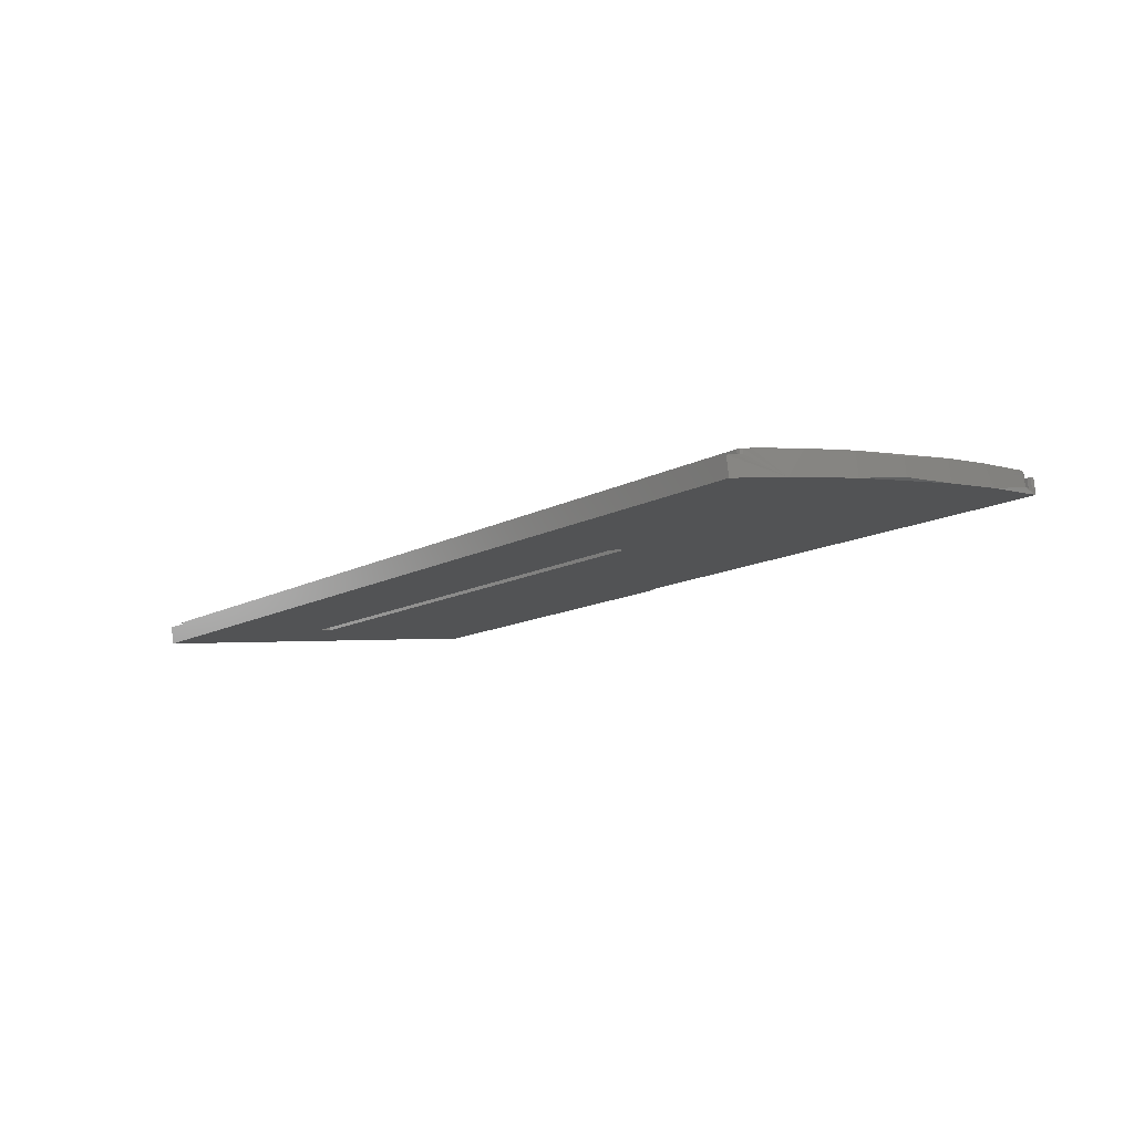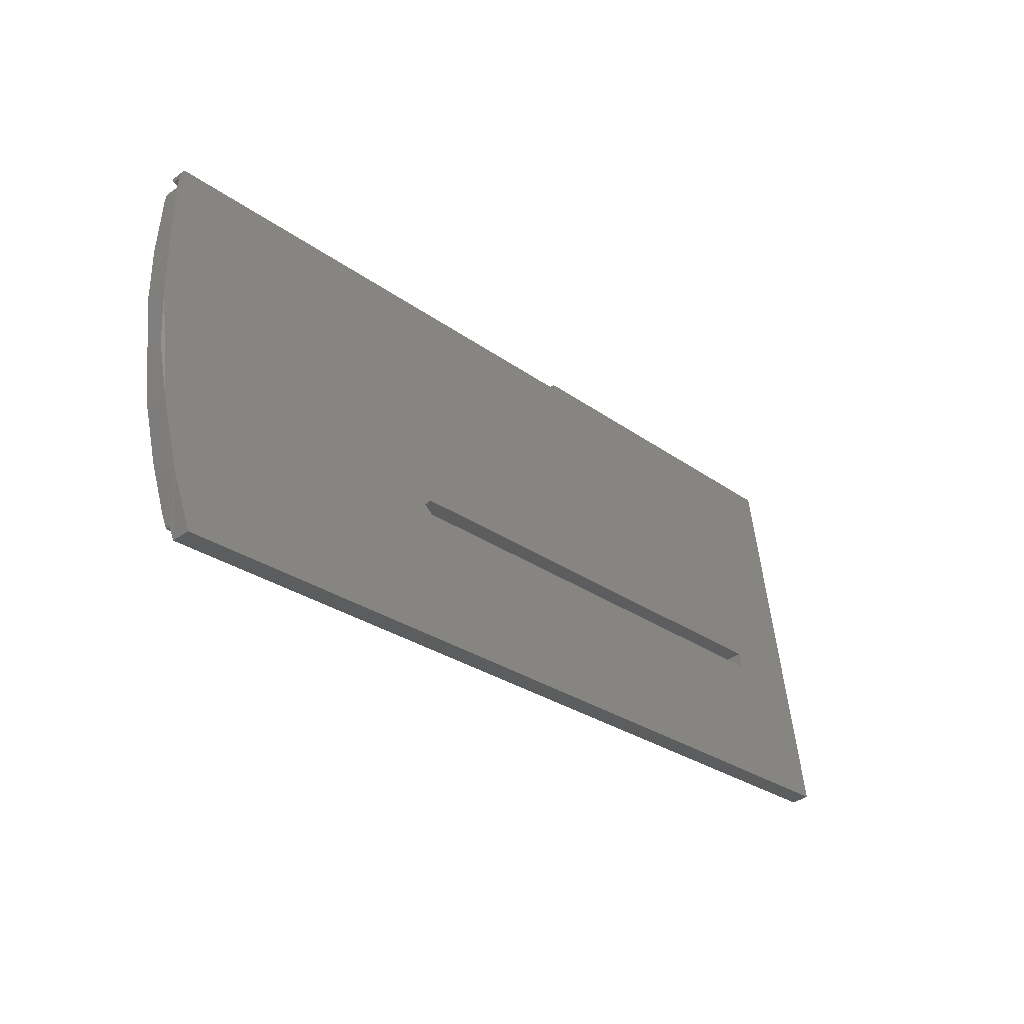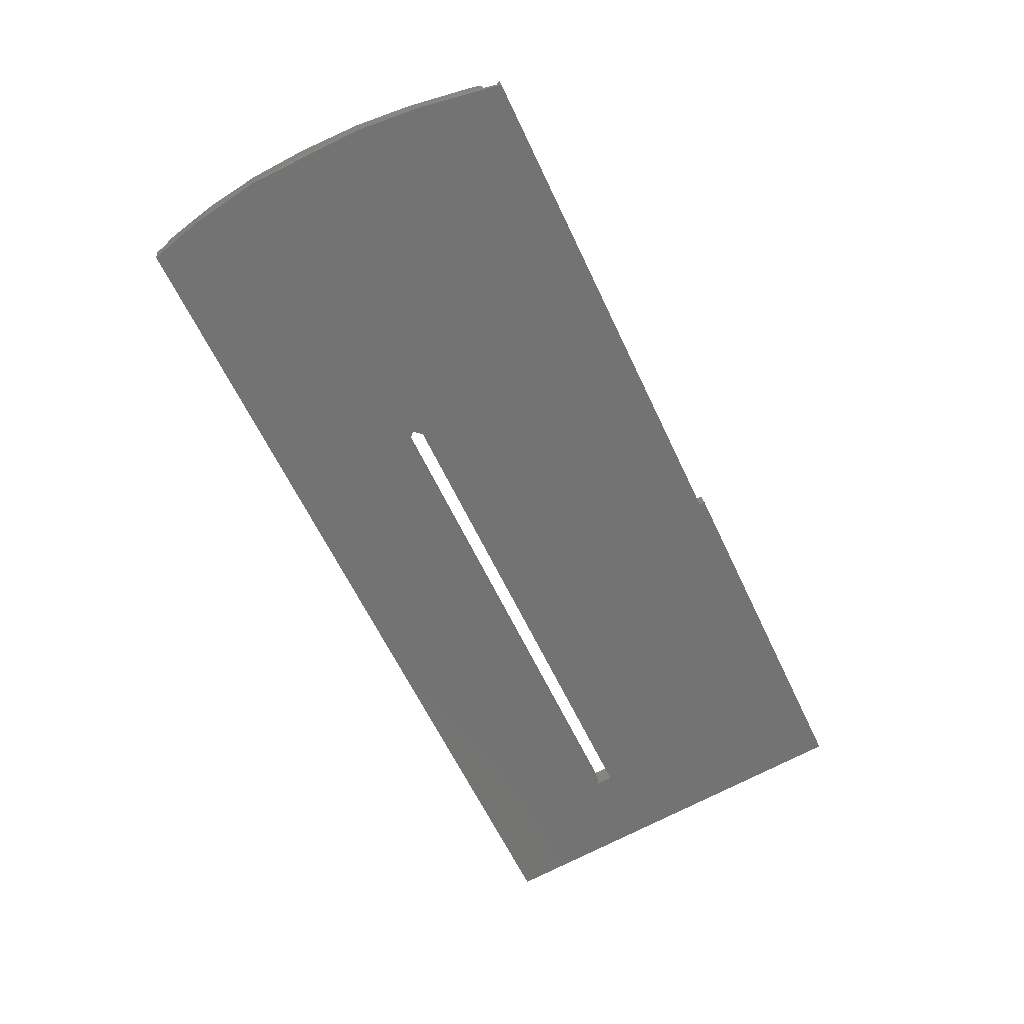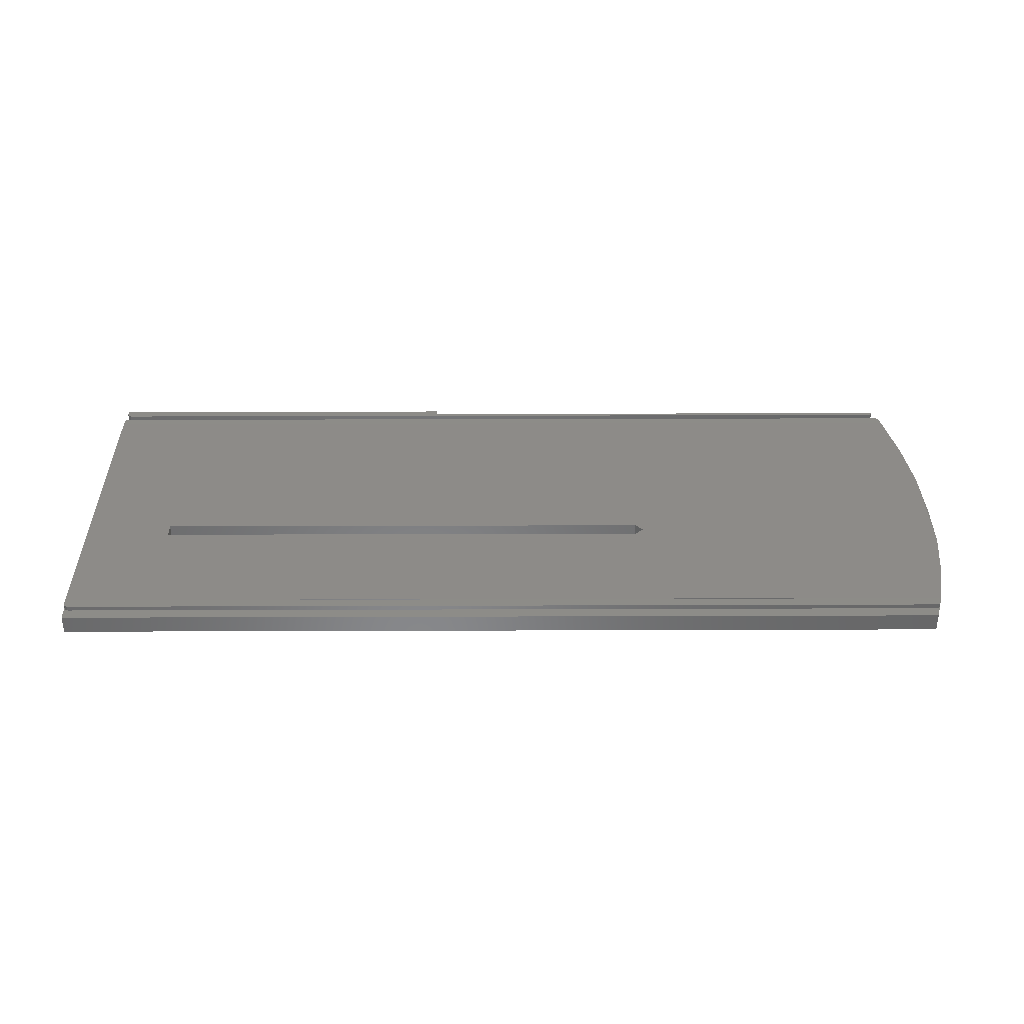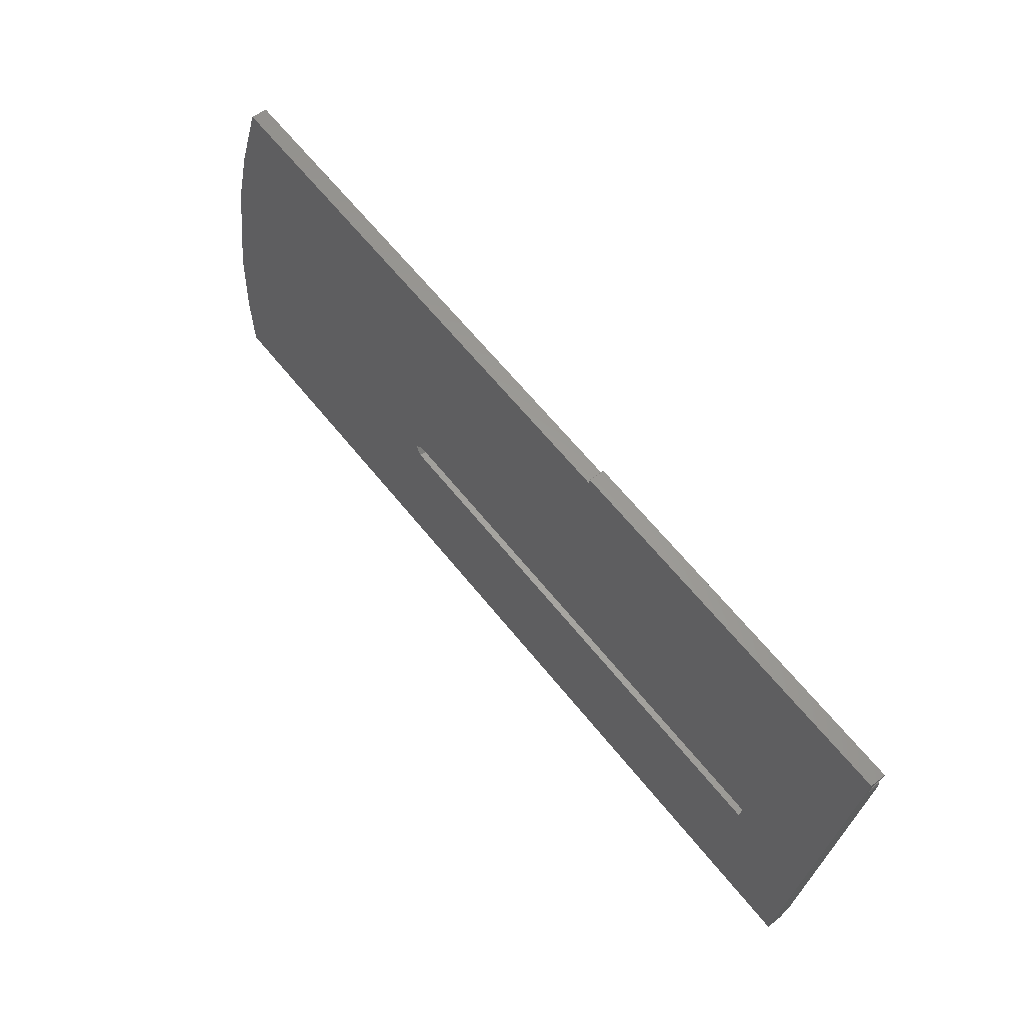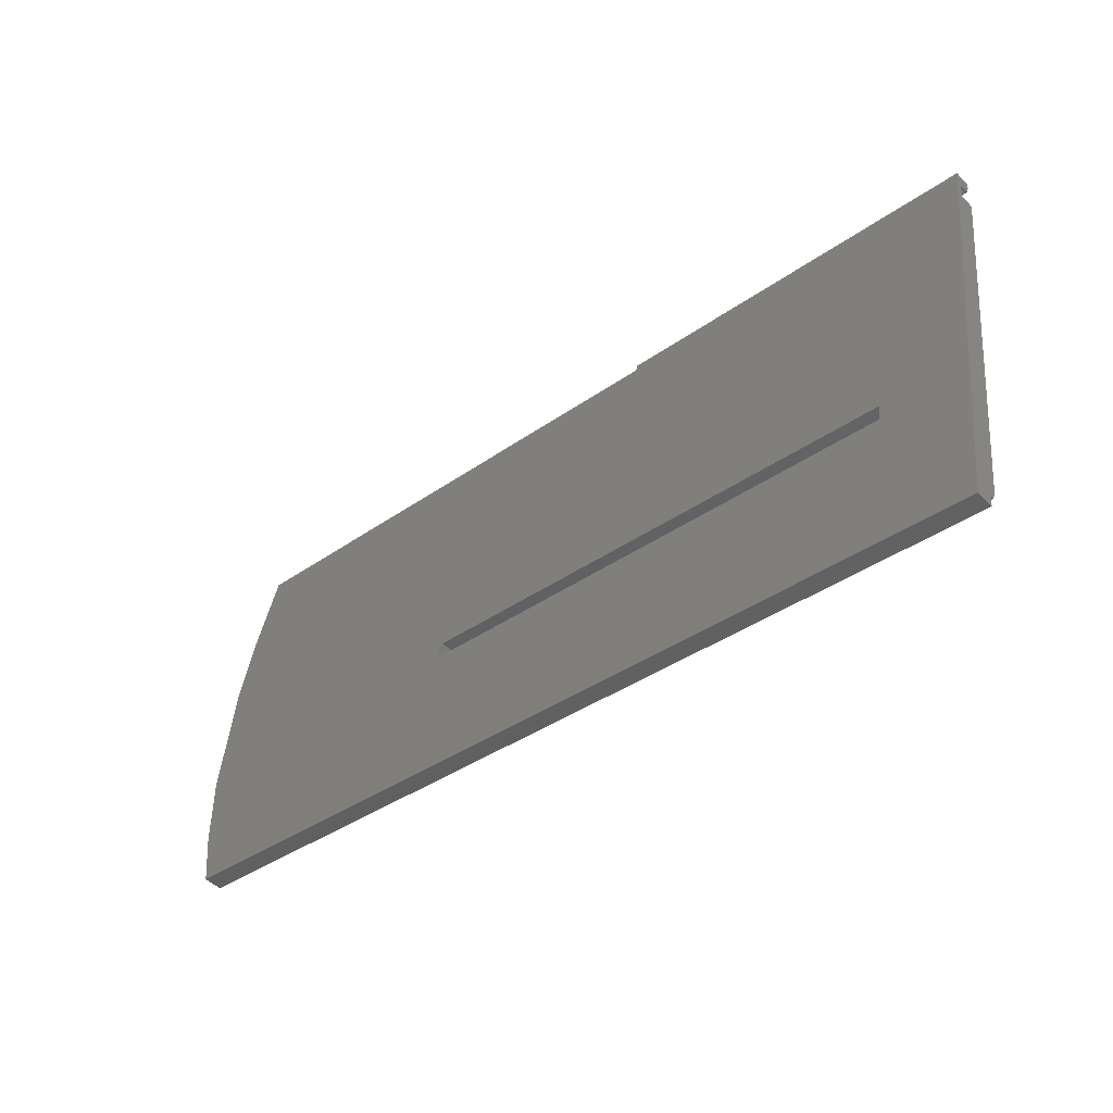
<metadata>
{"format":"stl","ext":"stl","renderer":"f3d","projection":"perspective","resolution":1024,"background":"white","views":[{"elev":-12.9,"azim":-129.3,"up":"+Y"},{"elev":-26.9,"azim":-48.6,"up":"+Z"},{"elev":-61.8,"azim":-64.9,"up":"+Y"},{"elev":27.8,"azim":179.7,"up":"+Y"},{"elev":65.4,"azim":50.9,"up":"+Z"},{"elev":-37.1,"azim":42.5,"up":"+Z"}]}
</metadata>
<code>
# stl→obj: 85 verts, 170 faces
v 272.4 -60.98 -468
v 272.4 -47.85 -399.7
v 272.4 -47.68 -398.4
v 99.75 -47.85 -399.7
v 272.4 -50.45 -398
v 272.2 -47.61 -397.9
v 272.4 -47.75 -399.7
v 99.75 -47.75 -399.7
v 272.4 -55.97 -464.4
v 272.4 -55.89 -464.4
v 255.6 -53.14 -442.5
v 158.4 -52.77 -439.6
v 255.6 -52.77 -439.6
v 99.52 -55.97 -464.4
v 99.52 -55.89 -464.4
v 272.4 -57.07 -465.5
v 272.4 -56.14 -465.6
v 272.2 -56.21 -466.1
v 100.6 -56.24 -466.3
v 271.7 -56.24 -466.3
v 100.2 -56.22 -466.2
v 99.7 -56.07 -465.1
v 99.89 -56.17 -465.8
v 272.2 -57.14 -466
v 272.4 -57.47 -468.4
v 100.7 -60.98 -468
v 100.7 -57.47 -468.4
v 271.7 -57.17 -466.2
v 272.4 -49.91 -394.1
v 272.4 -50.77 -392.8
v 255.6 -57.04 -439
v 158.4 -57.45 -442
v 255.6 -57.45 -442
v 272.4 -47.65 -393.2
v 201.4 -47.65 -393.2
v 201.4 -50.77 -392.8
v 272.4 -47.81 -394.4
v 272.2 -47.88 -394.9
v 271.7 -47.91 -395.1
v 272.2 -49.98 -394.6
v 272.2 -50.38 -397.5
v 98.2 -59.62 -458
v 100.6 -57.17 -466.2
v 100.3 -57.29 -467.1
v 97.85 -53.01 -409.3
v 100.9 -50.92 -393.9
v 100.2 -57.15 -466.1
v 99.89 -57.1 -465.7
v 97.53 -54.71 -455
v 97.5 -49.31 -412.1
v 156.9 -52.96 -441
v 96.28 -53.45 -445
v 96.28 -50.66 -422.8
v 95.83 -52.54 -434.1
v 96.28 -54.77 -422.2
v 96.28 -57.78 -444.4
v 95.83 -55.87 -433.7
v 158.4 -53.14 -442.5
v 158.4 -57.04 -439
v 156.9 -57.25 -440.5
v 271.7 -50.35 -397.3
v 271.7 -47.58 -397.7
v 100.8 -47.58 -397.7
v 100.8 -50.35 -397.3
v 100.3 -47.6 -397.8
v 271.7 -50.01 -394.8
v 101.7 -50.01 -394.8
v 101.1 -49.98 -394.6
v 100.9 -49.9 -394
v 100.5 -50.17 -396
v 100.3 -50.37 -397.5
v 101.7 -47.91 -395.1
v 101.1 -47.87 -394.9
v 100.9 -47.8 -394.3
v 201.2 -50.92 -393.9
v 100.1 -50.43 -397.9
v 100.1 -47.66 -398.3
v 99.9 -47.75 -399
v 201.2 -47.8 -394.3
v 201.3 -47.78 -394.2
v 201.3 -47.79 -394.3
v 201.3 -47.66 -393.3
v 201.3 -50.78 -392.9
v 201.3 -50.91 -393.8
v 201.3 -50.92 -393.9
f 1 2 3
f 4 3 2
f 5 1 3
f 6 5 3
f 6 3 4
f 1 7 2
f 8 2 7
f 4 2 8
f 9 10 7
f 11 7 10
f 1 9 7
f 12 8 7
f 13 12 7
f 11 13 7
f 14 10 9
f 11 10 15
f 14 15 10
f 16 17 9
f 18 9 17
f 1 16 9
f 19 9 20
f 18 20 9
f 21 9 19
f 22 9 23
f 21 23 9
f 14 9 22
f 24 17 16
f 18 17 24
f 1 25 16
f 24 16 25
f 26 25 1
f 26 27 25
f 28 25 27
f 24 25 28
f 29 30 1
f 31 1 30
f 5 29 1
f 32 26 1
f 33 32 1
f 31 33 1
f 29 34 30
f 35 30 34
f 36 30 35
f 31 30 36
f 29 37 34
f 38 34 37
f 35 34 39
f 38 39 34
f 40 37 29
f 38 37 40
f 41 29 5
f 41 40 29
f 6 41 5
f 42 27 26
f 43 28 27
f 44 43 27
f 42 44 27
f 45 42 26
f 46 45 26
f 32 46 26
f 20 28 43
f 18 24 28
f 18 28 20
f 44 47 43
f 19 43 47
f 19 20 43
f 44 48 47
f 21 47 48
f 21 19 47
f 42 48 44
f 23 48 42
f 21 48 23
f 49 50 8
f 4 8 50
f 15 49 8
f 51 15 8
f 51 8 12
f 52 53 50
f 45 50 53
f 49 52 50
f 4 50 45
f 54 53 52
f 45 53 55
f 54 55 53
f 56 52 49
f 57 52 56
f 57 54 52
f 42 49 15
f 56 49 42
f 58 11 15
f 51 58 15
f 14 42 15
f 59 12 13
f 60 51 12
f 60 12 59
f 33 13 11
f 31 59 13
f 31 13 33
f 33 11 58
f 32 58 51
f 33 58 32
f 32 51 60
f 61 62 63
f 4 63 62
f 64 61 63
f 65 64 63
f 65 63 4
f 41 62 61
f 6 62 41
f 6 4 62
f 66 61 64
f 66 40 61
f 41 61 40
f 67 66 64
f 68 67 64
f 69 68 64
f 70 69 64
f 71 70 64
f 65 71 64
f 38 40 66
f 39 66 67
f 38 66 39
f 72 67 68
f 72 39 67
f 73 68 69
f 73 72 68
f 46 69 70
f 73 69 74
f 75 74 69
f 75 69 46
f 71 76 70
f 46 70 76
f 77 76 71
f 46 76 45
f 4 45 76
f 78 4 76
f 77 78 76
f 65 77 71
f 79 39 72
f 80 35 39
f 81 80 39
f 79 81 39
f 73 79 72
f 80 82 35
f 83 35 82
f 83 36 35
f 84 82 80
f 83 82 84
f 84 80 81
f 85 81 79
f 84 81 85
f 73 74 79
f 75 79 74
f 85 79 75
f 31 36 83
f 55 56 42
f 45 55 42
f 22 23 42
f 14 22 42
f 57 56 55
f 57 55 54
f 59 75 46
f 60 59 46
f 32 60 46
f 31 85 75
f 31 75 59
f 31 84 85
f 31 83 84
f 77 4 78
f 65 4 77

</code>
